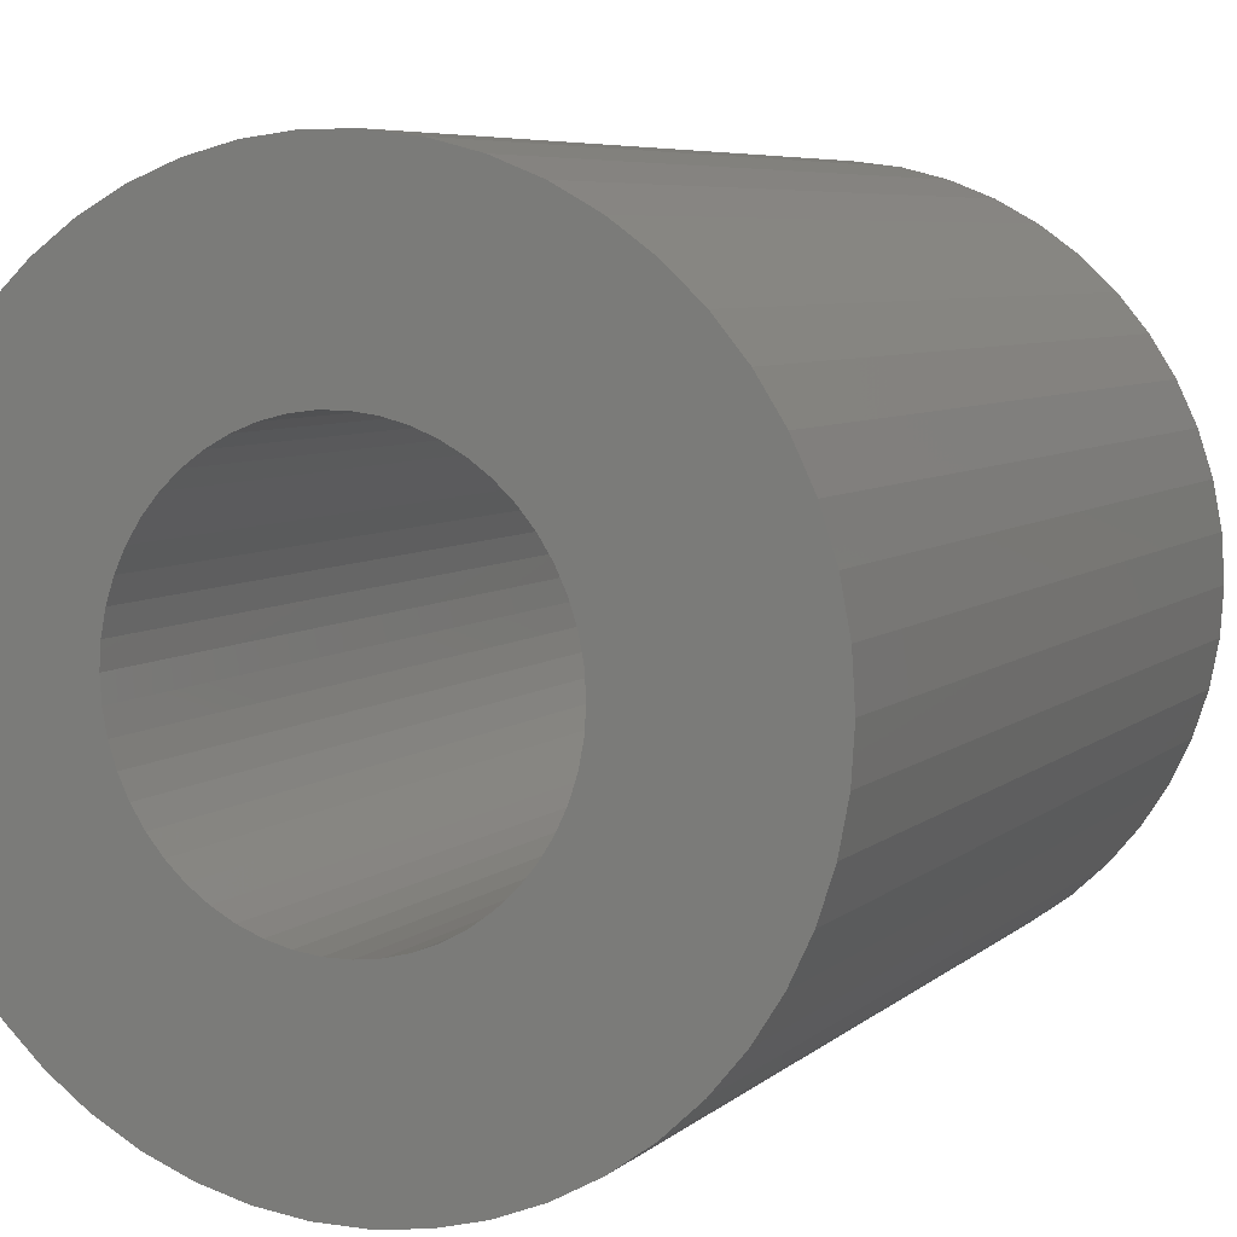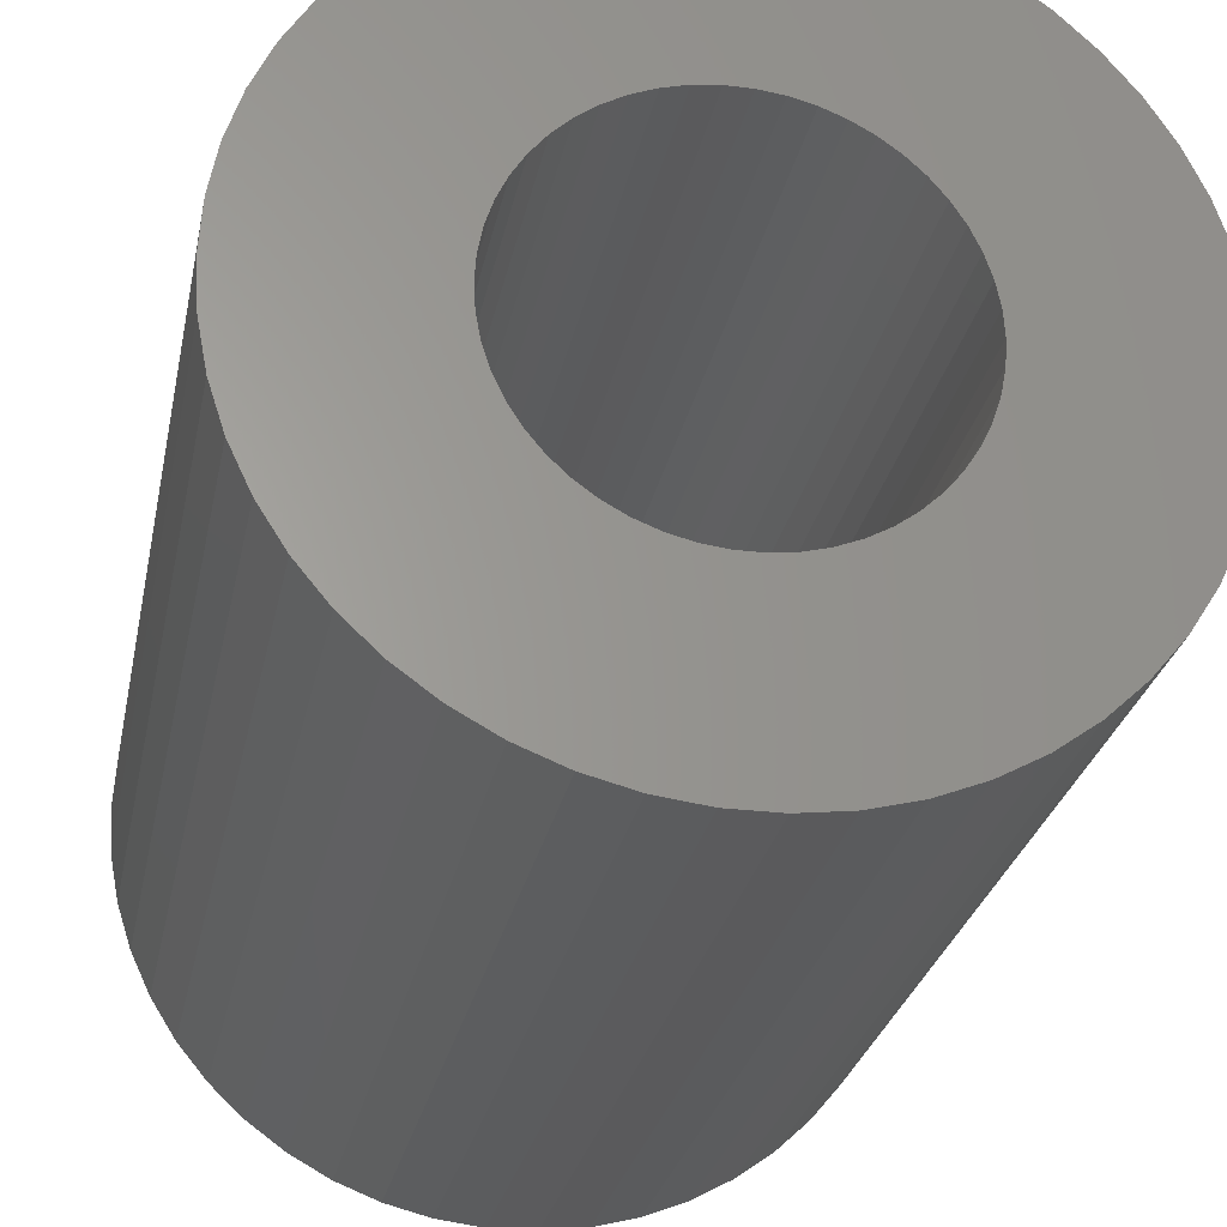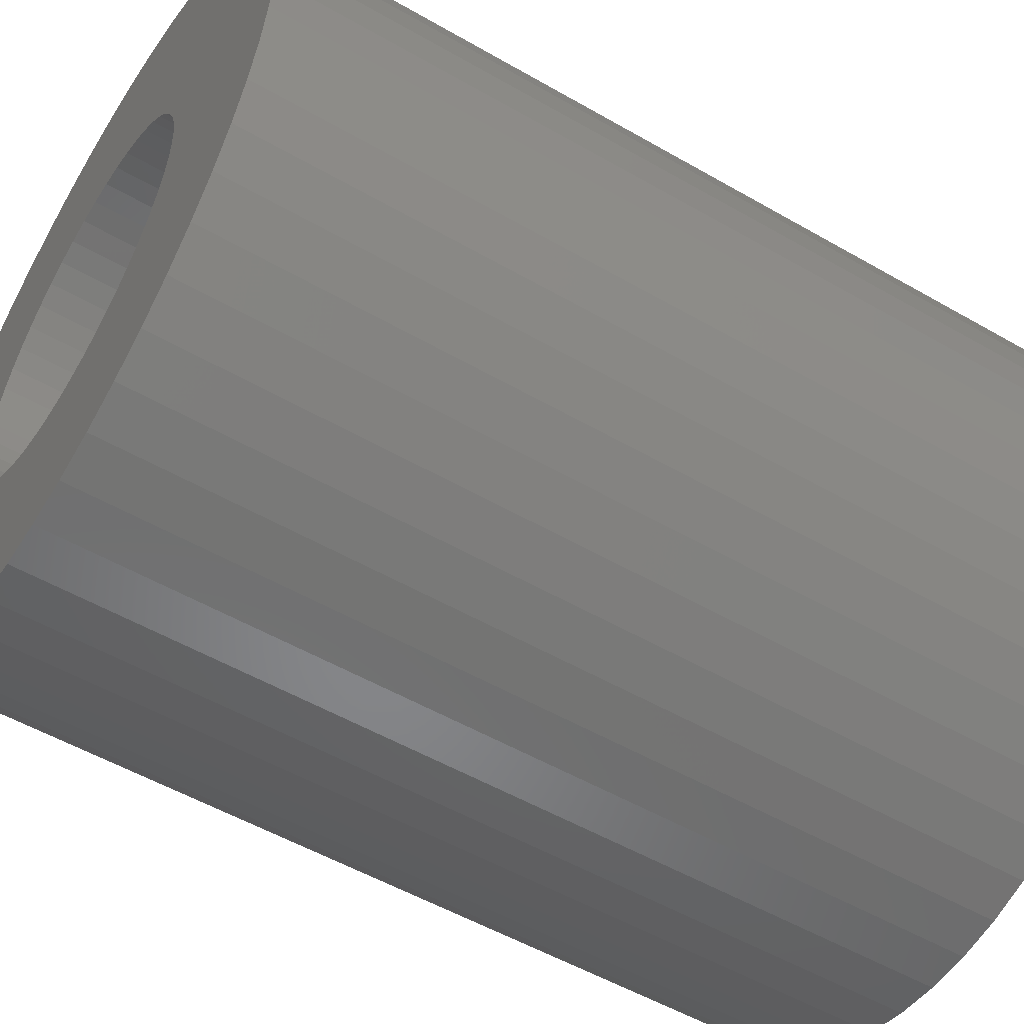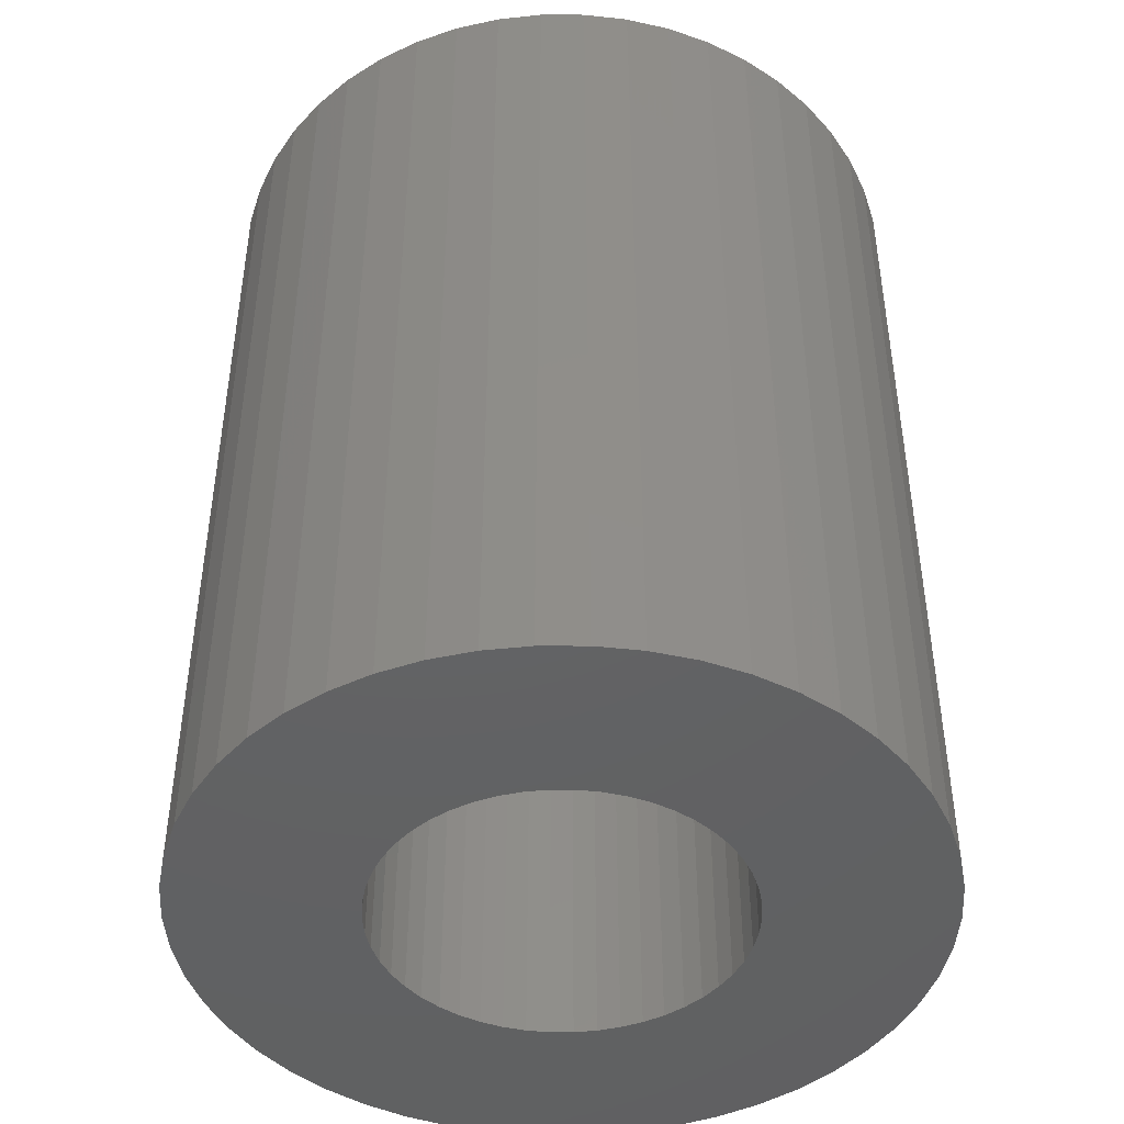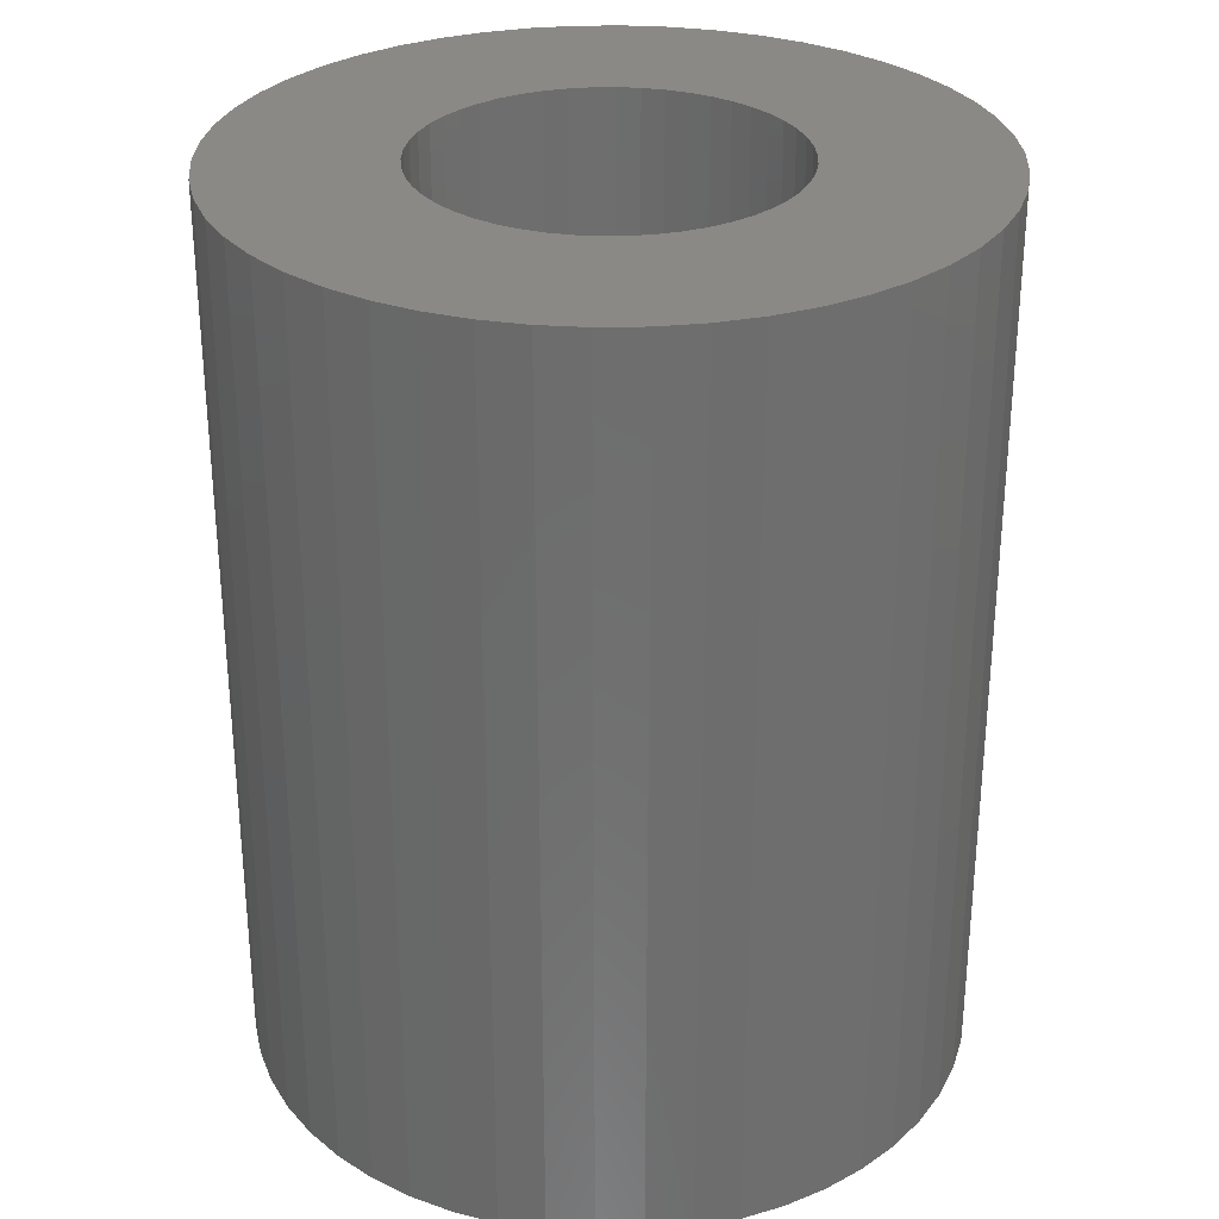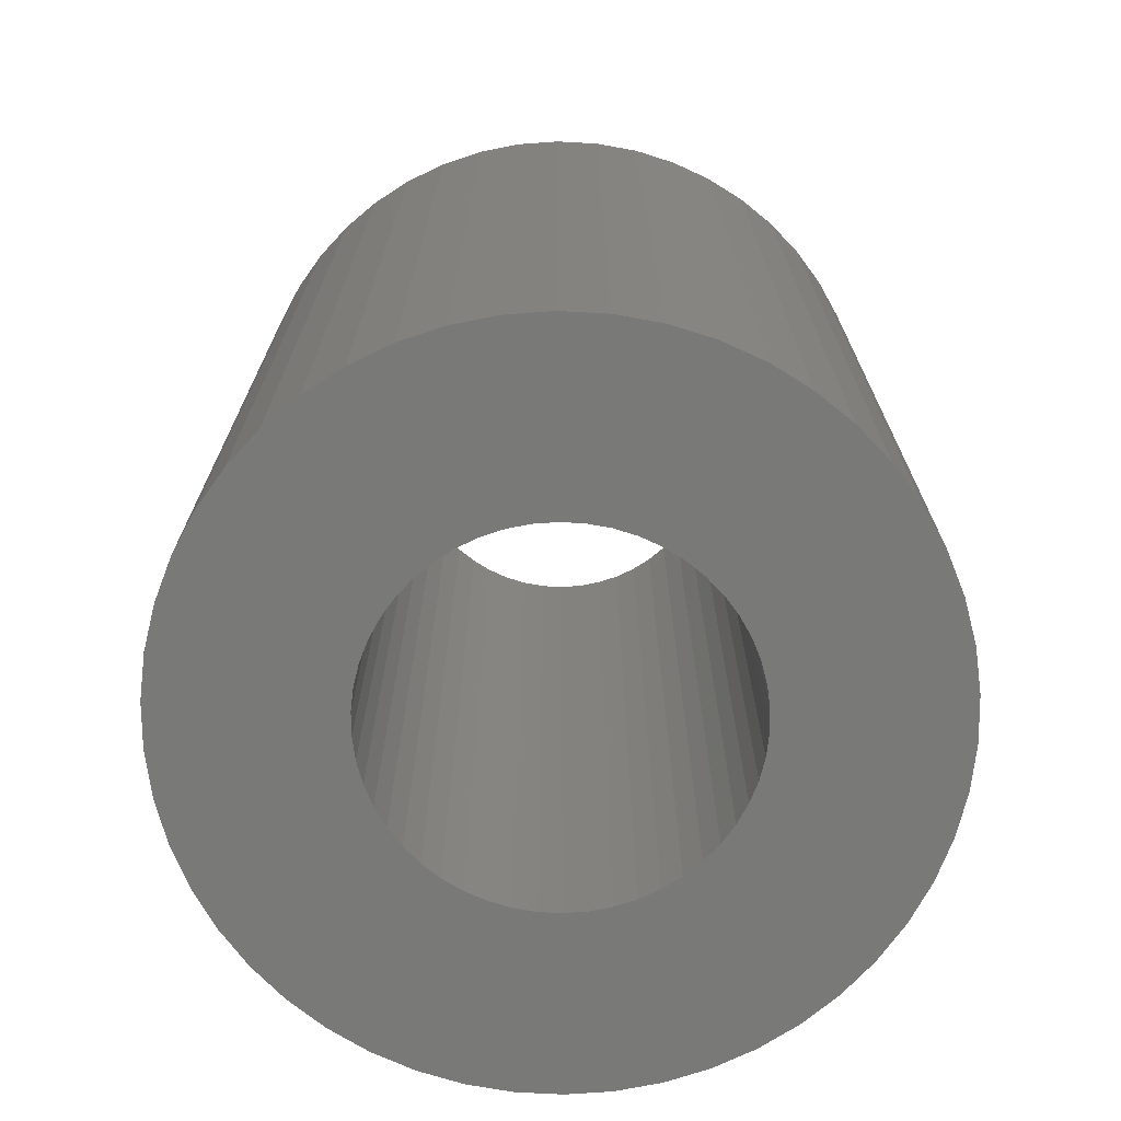
<metadata>
{"format":"stl","ext":"stl","renderer":"f3d","projection":"perspective","resolution":1024,"background":"white","views":[{"elev":6.2,"azim":-155.8,"up":"+Y"},{"elev":-26.9,"azim":-11.0,"up":"+Y"},{"elev":-53.3,"azim":58.3,"up":"+Y"},{"elev":-44.7,"azim":21.5,"up":"+Z"},{"elev":29.8,"azim":-37.5,"up":"+Z"},{"elev":-72.0,"azim":-31.9,"up":"+Z"}]}
</metadata>
<code>
# stl→obj: 200 verts, 400 faces
v 6 0 7.5
v 5.953 0.752 -7.5
v 5.953 0.752 7.5
v 6 0 -7.5
v -6 0 -7.5
v -5.953 0.752 7.5
v -5.953 0.752 -7.5
v -6 0 7.5
v 0.3767 5.988 -7.5
v -0.3767 5.988 7.5
v 0.3767 5.988 7.5
v -0.3767 5.988 -7.5
v -0.3767 -5.988 -7.5
v 0.3767 -5.988 7.5
v -0.3767 -5.988 7.5
v 0.3767 -5.988 -7.5
v 4.374 4.107 -7.5
v 3.825 4.623 7.5
v 4.374 4.107 7.5
v 3.825 4.623 -7.5
v -3.825 4.623 -7.5
v -4.374 4.107 7.5
v -3.825 4.623 7.5
v -4.374 4.107 -7.5
v -1.854 5.706 -7.5
v -2.555 5.429 7.5
v -1.854 5.706 7.5
v -2.555 5.429 -7.5
v 5.579 2.209 7.5
v 5.258 2.891 -7.5
v 5.258 2.891 7.5
v 5.579 2.209 -7.5
v 5.811 1.492 -7.5
v 5.811 1.492 7.5
v 2.555 5.429 -7.5
v 1.854 5.706 7.5
v 2.555 5.429 7.5
v 1.854 5.706 -7.5
v 1.124 5.894 7.5
v 1.124 5.894 -7.5
v 3.215 5.066 -7.5
v 3.215 5.066 7.5
v -5.579 2.209 -7.5
v -5.258 2.891 7.5
v -5.258 2.891 -7.5
v -5.579 2.209 7.5
v -5.811 1.492 -7.5
v -5.811 1.492 7.5
v -1.124 5.894 7.5
v -1.124 5.894 -7.5
v 1.124 -5.894 7.5
v 1.124 -5.894 -7.5
v 1.854 -5.706 -7.5
v 2.555 -5.429 7.5
v 1.854 -5.706 7.5
v 2.555 -5.429 -7.5
v 4.854 3.527 7.5
v 4.854 3.527 -7.5
v -4.854 3.527 7.5
v -4.854 3.527 -7.5
v 3 0 7.5
v 2.976 0.376 7.5
v 5.953 -0.752 7.5
v 2.906 0.7461 7.5
v 2.976 -0.376 7.5
v 2.789 1.104 7.5
v 5.811 -1.492 7.5
v 2.629 1.445 7.5
v 2.906 -0.7461 7.5
v 2.427 1.763 7.5
v 5.579 -2.209 7.5
v 2.187 2.054 7.5
v 2.789 -1.104 7.5
v 1.912 2.312 7.5
v 5.258 -2.891 7.5
v 2.629 -1.445 7.5
v 1.607 2.533 7.5
v 1.277 2.714 7.5
v 0.9271 2.853 7.5
v 0.5621 2.947 7.5
v 0.1884 2.994 7.5
v -0.1884 2.994 7.5
v -0.5621 2.947 7.5
v -0.9271 2.853 7.5
v -1.277 2.714 7.5
v -1.607 2.533 7.5
v -3.215 5.066 7.5
v -1.912 2.312 7.5
v -2.187 2.054 7.5
v -2.427 1.763 7.5
v -2.629 1.445 7.5
v 4.854 -3.527 7.5
v 2.427 -1.763 7.5
v 4.374 -4.107 7.5
v 2.187 -2.054 7.5
v 3.825 -4.623 7.5
v 1.912 -2.312 7.5
v 3.215 -5.066 7.5
v 1.607 -2.533 7.5
v 1.277 -2.714 7.5
v 0.9271 -2.853 7.5
v 0.5621 -2.947 7.5
v 0.1884 -2.994 7.5
v -0.1884 -2.994 7.5
v -0.5621 -2.947 7.5
v -1.124 -5.894 7.5
v -0.9271 -2.853 7.5
v -1.854 -5.706 7.5
v -1.277 -2.714 7.5
v -2.555 -5.429 7.5
v -1.607 -2.533 7.5
v -3.215 -5.066 7.5
v -1.912 -2.312 7.5
v -3.825 -4.623 7.5
v -2.187 -2.054 7.5
v -4.374 -4.107 7.5
v -2.427 -1.763 7.5
v -4.854 -3.527 7.5
v -2.629 -1.445 7.5
v -5.258 -2.891 7.5
v -2.789 -1.104 7.5
v -5.579 -2.209 7.5
v -2.906 -0.7461 7.5
v -5.811 -1.492 7.5
v -2.976 -0.376 7.5
v -5.953 -0.752 7.5
v -3 0 7.5
v -2.789 1.104 7.5
v -2.906 0.7461 7.5
v -2.976 0.376 7.5
v -3.215 5.066 -7.5
v 5.953 -0.752 -7.5
v 3.215 -5.066 -7.5
v 3.825 -4.623 -7.5
v 4.374 -4.107 -7.5
v 5.811 -1.492 -7.5
v -4.374 -4.107 -7.5
v -3.825 -4.623 -7.5
v -5.258 -2.891 -7.5
v -5.579 -2.209 -7.5
v -4.854 -3.527 -7.5
v 3 0 -7.5
v 2.976 -0.376 -7.5
v 2.906 -0.7461 -7.5
v 5.579 -2.209 -7.5
v 2.976 0.376 -7.5
v 2.789 -1.104 -7.5
v 5.258 -2.891 -7.5
v 2.629 -1.445 -7.5
v 4.854 -3.527 -7.5
v 2.906 0.7461 -7.5
v 2.427 -1.763 -7.5
v 2.187 -2.054 -7.5
v 2.789 1.104 -7.5
v 1.912 -2.312 -7.5
v 2.629 1.445 -7.5
v 1.607 -2.533 -7.5
v 1.277 -2.714 -7.5
v 0.9271 -2.853 -7.5
v 0.5621 -2.947 -7.5
v 0.1884 -2.994 -7.5
v -0.1884 -2.994 -7.5
v -0.5621 -2.947 -7.5
v -1.124 -5.894 -7.5
v -0.9271 -2.853 -7.5
v -1.854 -5.706 -7.5
v -1.277 -2.714 -7.5
v -2.555 -5.429 -7.5
v -1.607 -2.533 -7.5
v -3.215 -5.066 -7.5
v -1.912 -2.312 -7.5
v -2.187 -2.054 -7.5
v -2.427 -1.763 -7.5
v -2.629 -1.445 -7.5
v 2.427 1.763 -7.5
v 2.187 2.054 -7.5
v 1.912 2.312 -7.5
v 1.607 2.533 -7.5
v 1.277 2.714 -7.5
v 0.9271 2.853 -7.5
v 0.5621 2.947 -7.5
v 0.1884 2.994 -7.5
v -0.1884 2.994 -7.5
v -0.5621 2.947 -7.5
v -0.9271 2.853 -7.5
v -1.277 2.714 -7.5
v -1.607 2.533 -7.5
v -1.912 2.312 -7.5
v -2.187 2.054 -7.5
v -2.427 1.763 -7.5
v -2.629 1.445 -7.5
v -2.789 1.104 -7.5
v -2.906 0.7461 -7.5
v -2.976 0.376 -7.5
v -3 0 -7.5
v -2.789 -1.104 -7.5
v -2.906 -0.7461 -7.5
v -5.811 -1.492 -7.5
v -2.976 -0.376 -7.5
v -5.953 -0.752 -7.5
f 1 2 3
f 2 1 4
f 5 6 7
f 6 5 8
f 9 10 11
f 10 9 12
f 13 14 15
f 14 13 16
f 17 18 19
f 18 17 20
f 21 22 23
f 22 21 24
f 25 26 27
f 26 25 28
f 29 30 31
f 30 29 32
f 3 33 34
f 33 3 2
f 35 36 37
f 36 35 38
f 38 39 36
f 39 38 40
f 41 37 42
f 37 41 35
f 43 44 45
f 44 43 46
f 47 46 43
f 46 47 48
f 12 49 10
f 49 12 50
f 16 51 14
f 51 16 52
f 53 54 55
f 54 53 56
f 34 32 29
f 32 34 33
f 57 17 19
f 17 57 58
f 31 58 57
f 58 31 30
f 40 11 39
f 11 40 9
f 20 42 18
f 42 20 41
f 45 59 60
f 59 45 44
f 60 22 24
f 22 60 59
f 7 48 47
f 48 7 6
f 61 1 3
f 62 3 34
f 1 61 63
f 64 34 29
f 65 63 61
f 66 29 31
f 63 65 67
f 68 31 57
f 69 67 65
f 70 57 19
f 67 69 71
f 72 19 18
f 73 71 69
f 74 18 42
f 71 73 75
f 76 75 73
f 3 62 61
f 34 64 62
f 29 66 64
f 31 68 66
f 77 42 37
f 57 70 68
f 19 72 70
f 18 74 72
f 78 37 36
f 42 77 74
f 37 78 77
f 79 36 39
f 36 79 78
f 39 80 79
f 11 80 39
f 11 81 80
f 11 82 81
f 10 82 11
f 10 83 82
f 49 83 10
f 83 49 84
f 27 84 49
f 84 27 85
f 26 85 27
f 85 26 86
f 87 86 26
f 86 87 88
f 23 88 87
f 88 23 89
f 22 89 23
f 89 22 90
f 59 90 22
f 44 91 59
f 90 59 91
f 75 76 92
f 93 92 76
f 92 93 94
f 95 94 93
f 94 95 96
f 97 96 95
f 96 97 98
f 99 98 97
f 98 99 54
f 100 54 99
f 54 100 55
f 101 55 100
f 55 101 51
f 102 51 101
f 102 14 51
f 103 14 102
f 104 14 103
f 104 15 14
f 105 15 104
f 106 105 107
f 105 106 15
f 108 107 109
f 110 109 111
f 107 108 106
f 112 111 113
f 114 113 115
f 116 115 117
f 109 110 108
f 118 117 119
f 120 119 121
f 122 121 123
f 124 123 125
f 111 112 110
f 126 125 127
f 91 44 128
f 46 128 44
f 113 114 112
f 128 46 129
f 115 116 114
f 48 129 46
f 117 118 116
f 129 48 130
f 119 120 118
f 6 130 48
f 121 122 120
f 130 6 127
f 123 124 122
f 8 127 6
f 125 126 124
f 127 8 126
f 28 87 26
f 87 28 131
f 131 23 87
f 23 131 21
f 50 27 49
f 27 50 25
f 63 4 1
f 4 63 132
f 56 98 54
f 98 56 133
f 134 94 96
f 94 134 135
f 67 132 63
f 132 67 136
f 137 114 116
f 114 137 138
f 139 122 140
f 122 139 120
f 141 120 139
f 120 141 118
f 142 4 132
f 143 132 136
f 4 142 2
f 144 136 145
f 146 2 142
f 147 145 148
f 2 146 33
f 149 148 150
f 151 33 146
f 152 150 135
f 33 151 32
f 153 135 134
f 154 32 151
f 155 134 133
f 32 154 30
f 156 30 154
f 132 143 142
f 136 144 143
f 145 147 144
f 148 149 147
f 157 133 56
f 150 152 149
f 135 153 152
f 134 155 153
f 158 56 53
f 133 157 155
f 56 158 157
f 159 53 52
f 53 159 158
f 52 160 159
f 16 160 52
f 16 161 160
f 16 162 161
f 13 162 16
f 13 163 162
f 164 163 13
f 163 164 165
f 166 165 164
f 165 166 167
f 168 167 166
f 167 168 169
f 170 169 168
f 169 170 171
f 138 171 170
f 171 138 172
f 137 172 138
f 172 137 173
f 141 173 137
f 139 174 141
f 173 141 174
f 30 156 58
f 175 58 156
f 58 175 17
f 176 17 175
f 17 176 20
f 177 20 176
f 20 177 41
f 178 41 177
f 41 178 35
f 179 35 178
f 35 179 38
f 180 38 179
f 38 180 40
f 181 40 180
f 181 9 40
f 182 9 181
f 183 9 182
f 183 12 9
f 184 12 183
f 50 184 185
f 184 50 12
f 25 185 186
f 28 186 187
f 185 25 50
f 131 187 188
f 21 188 189
f 24 189 190
f 186 28 25
f 60 190 191
f 45 191 192
f 43 192 193
f 47 193 194
f 187 131 28
f 7 194 195
f 174 139 196
f 140 196 139
f 188 21 131
f 196 140 197
f 189 24 21
f 198 197 140
f 190 60 24
f 197 198 199
f 191 45 60
f 200 199 198
f 192 43 45
f 199 200 195
f 193 47 43
f 5 195 200
f 194 7 47
f 195 5 7
f 75 145 71
f 145 75 148
f 94 150 92
f 150 94 135
f 137 118 141
f 118 137 116
f 140 124 198
f 124 140 122
f 52 55 51
f 55 52 53
f 133 96 98
f 96 133 134
f 71 136 67
f 136 71 145
f 92 148 75
f 148 92 150
f 164 15 106
f 15 164 13
f 168 108 110
f 108 168 166
f 166 106 108
f 106 166 164
f 198 126 200
f 126 198 124
f 200 8 5
f 8 200 126
f 170 110 112
f 110 170 168
f 138 112 114
f 112 138 170
f 129 192 128
f 192 129 193
f 156 70 175
f 70 156 68
f 181 79 80
f 79 181 180
f 180 78 79
f 78 180 179
f 186 84 85
f 84 186 185
f 128 191 91
f 191 128 192
f 144 65 143
f 65 144 69
f 177 72 74
f 72 177 176
f 178 74 77
f 74 178 177
f 130 193 129
f 193 130 194
f 90 189 89
f 189 90 190
f 185 83 84
f 83 185 184
f 189 88 89
f 88 189 188
f 142 62 146
f 62 142 61
f 175 72 176
f 72 175 70
f 183 81 82
f 81 183 182
f 179 77 78
f 77 179 178
f 127 194 130
f 194 127 195
f 91 190 90
f 190 91 191
f 184 82 83
f 82 184 183
f 188 86 88
f 86 188 187
f 187 85 86
f 85 187 186
f 161 104 103
f 104 161 162
f 117 174 119
f 174 117 173
f 160 103 102
f 103 160 161
f 158 101 100
f 101 158 159
f 154 68 156
f 68 154 66
f 151 66 154
f 66 151 64
f 146 64 151
f 64 146 62
f 182 80 81
f 80 182 181
f 143 61 142
f 61 143 65
f 149 73 147
f 73 149 76
f 147 69 144
f 69 147 73
f 153 97 95
f 97 153 155
f 153 93 152
f 93 153 95
f 152 76 149
f 76 152 93
f 165 109 107
f 109 165 167
f 119 196 121
f 196 119 174
f 171 115 113
f 115 171 172
f 159 102 101
f 102 159 160
f 155 99 97
f 99 155 157
f 157 100 99
f 100 157 158
f 169 113 111
f 113 169 171
f 163 107 105
f 107 163 165
f 125 195 127
f 195 125 199
f 167 111 109
f 111 167 169
f 162 105 104
f 105 162 163
f 121 197 123
f 197 121 196
f 123 199 125
f 199 123 197
f 115 173 117
f 173 115 172

</code>
